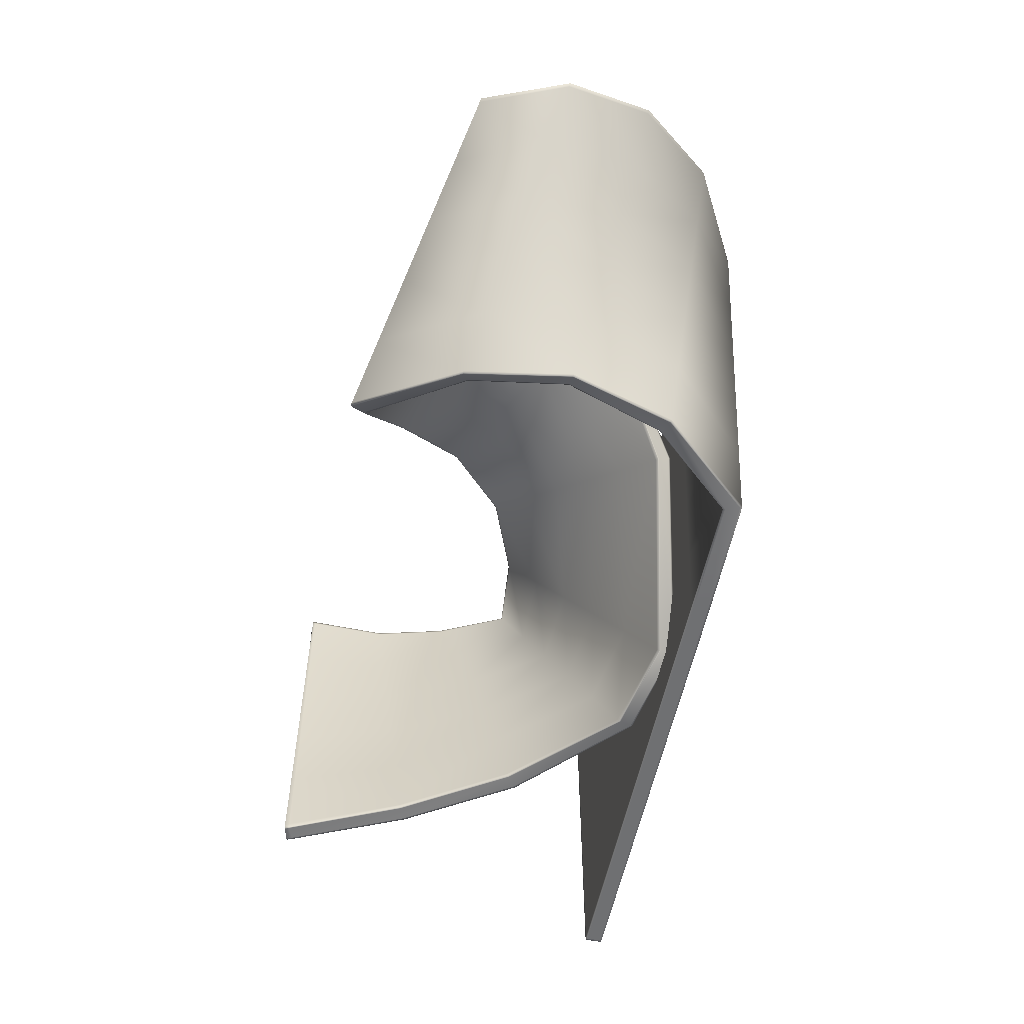
<metadata>
{"format":"obj","ext":"obj","renderer":"f3d","projection":"perspective","resolution":1024,"background":"white","views":[{"elev":-54.7,"azim":78.9,"up":"+Z"}]}
</metadata>
<code>
v -0.5096 0.4481 0.1637
v -0.5066 0.4481 0.1637
v -0.5067 0.4481 0.08393
v -0.5096 0.4481 0.08393
v 0.2477 0.447 0.1617
v 0.3543 0.3681 0.1511
v 0.3272 0.3625 0.08433
v 0.2305 0.4469 0.08238
v 0.3044 0.04794 0.09627
v 0.3591 0.06564 0.1427
v 0.2871 0.07961 0.2085
v 0.2337 0.05928 0.1739
v -0.2038 0.2844 0.3013
v -0.2028 0.2854 0.2989
v -0.312 0.2908 0.295
v -0.313 0.2899 0.2974
v 0.5096 0.1965 0.2368
v 0.5066 0.1956 0.2336
v 0.487 0.2915 0.2474
v 0.4895 0.2922 0.2509
v 0.1034 0.4017 0.1392
v 0.2218 0.3022 0.2658
v 0.2249 0.3039 0.2654
v 0.106 0.4037 0.1371
v -0.3533 0.1627 -0.06587
v -0.3538 0.1622 -0.06113
v -0.2879 0.2885 -0.04735
v -0.2869 0.2896 -0.05173
v 0.4087 0.3793 0.2847
v 0.4104 0.3797 0.289
v 0.4722 0.1022 0.2385
v 0.4687 0.101 0.2356
v 0.3157 0.1987 0.31
v 0.3188 0.2001 0.3114
v -0.1782 0.4125 -0.02843
v -0.1765 0.414 -0.03245
v -0.05882 0.4377 -0.02337
v -0.06057 0.436 -0.01942
v -0.4023 0.0232 -0.07439
v -0.4004 0.03008 -0.07386
v -0.4004 0.03015 -0.07894
v -0.4023 0.02325 -0.07949
v 0.1203 0.4481 0.3277
v 0.2833 0.4473 0.3254
v 0.2822 0.4472 0.3203
v 0.1194 0.4481 0.3226
v -0.5065 0.4481 0.3285
v -0.5065 0.4481 0.3234
v -0.5096 0.4481 0.3234
v -0.5096 0.4481 0.3285
v 0.2924 0.2393 -0.02747
v 0.2718 0.351 -0.05183
v 0.2728 0.3512 -0.04928
v 0.2939 0.2397 -0.02539
v 0.1954 0.4467 -0.07927
v 0.04849 0.4481 -0.07795
v 0.04903 0.4481 -0.07491
v 0.196 0.4467 -0.07624
v 0.2127 0.147 0.2671
v 0.1613 0.1211 0.2456
v 0.3939 0.1203 0.2777
v 0.3972 0.1215 0.2798
v 0.04903 0.4276 -0.07491
v -0.5068 0.4276 -0.0757
v -0.5068 0.4276 -0.07875
v 0.04849 0.4276 -0.07795
v 0.2542 0.3422 -0.04608
v 0.2553 0.3423 -0.04352
v 0.1887 0.4276 -0.07471
v 0.188 0.4276 -0.07775
v 0.1229 0.03684 0.096
v 0.1249 0.03755 0.09731
v 0.1863 0.03096 0.006286
v 0.1842 0.03031 0.00448
v -0.2217 0.3464 0.09803
v -0.1175 0.357 0.1005
v -0.147 0.327 0.1639
v -0.2475 0.3225 0.1632
v 0.3552 0.256 0.09445
v 0.3506 0.1575 0.0932
v 0.3973 0.1703 0.1441
v 0.3945 0.2644 0.149
v 0.07247 0.2168 0.263
v -0.02577 0.2931 0.2275
v 0.0181 0.3238 0.1942
v 0.1237 0.2432 0.2578
v -0.3175 0.2284 0.1654
v -0.3583 0.1296 0.1629
v -0.3505 0.1377 0.08867
v -0.302 0.2446 0.09495
v 0.3407 0.3551 0.1575
v 0.3122 0.3508 0.0905
v 0.2943 0.06491 0.1007
v 0.3483 0.08189 0.1478
v 0.1622 0.1332 0.2303
v 0.2152 0.1582 0.2513
v -0.382 0.02217 0.1657
v -0.3817 0.02249 0.08607
v 0.09127 0.4276 0.1636
v 0.07719 0.4276 0.08409
v 0.2239 0.4276 0.08413
v 0.2415 0.4276 0.1636
v 0.3991 0.1391 0.2699
v 0.4597 0.1169 0.2452
v 0.4563 0.1158 0.2422
v 0.3958 0.138 0.2677
v -0.1683 0.3956 -0.03628
v -0.05648 0.4186 -0.03028
v -0.05827 0.4169 -0.02636
v -0.17 0.3941 -0.03225
v 0.2751 0.2386 -0.01682
v 0.2555 0.1316 -0.01052
v 0.2573 0.1321 -0.008577
v 0.2766 0.239 -0.01473
v -0.03196 0.163 0.2737
v -0.1151 0.2304 0.2955
v -0.1135 0.2316 0.2943
v -0.03008 0.1639 0.2735
v -0.349 0.1955 0.3091
v -0.3741 0.1131 0.3143
v -0.3738 0.1134 0.3115
v -0.3485 0.1961 0.3064
v 0.05434 0.08252 0.1875
v 0.05626 0.08329 0.1883
v -0.3002 0.2739 0.2959
v -0.2992 0.2749 0.2934
v -0.2073 0.2661 0.2932
v -0.2062 0.2671 0.2908
v -0.3826 0.02152 0.3279
v -0.3826 0.02153 0.3249
v -0.5096 0.4459 -0.07876
v -0.5068 0.4459 -0.07875
v -0.5068 0.4299 -0.07875
v -0.5096 0.4299 -0.07876
v -0.5096 0.4299 0.1637
v -0.5096 0.4459 0.1637
v -0.5096 0.4459 0.08393
v -0.5096 0.4299 0.08393
v 0.1888 0.4297 -0.07792
v 0.1945 0.4446 -0.0791
v 0.2698 0.35 -0.05119
v 0.2562 0.3432 -0.04671
v 0.1852 0.02828 0.00416
v 0.1918 0.01391 0.001893
v 0.1247 0.01997 0.1025
v 0.1231 0.03475 0.09681
v -0.2042 0.2824 0.3004
v -0.3116 0.2881 0.2973
v -0.3016 0.2757 0.296
v -0.2069 0.2681 0.2941
v 0.5079 0.1965 0.2382
v 0.488 0.2911 0.2521
v 0.4772 0.2831 0.2605
v 0.4953 0.1965 0.2478
v 0.1063 0.4019 0.1358
v 0.2254 0.3032 0.2634
v 0.2289 0.2983 0.2491
v 0.1083 0.3891 0.1267
v -0.3512 0.1618 -0.06573
v -0.285 0.2883 -0.05158
v -0.2719 0.2792 -0.05058
v -0.3366 0.1553 -0.06474
v 0.4092 0.3779 0.2898
v 0.4006 0.3656 0.295
v 0.4611 0.1153 0.2445
v 0.4708 0.1038 0.2393
v 0.3194 0.2011 0.3095
v 0.3238 0.2084 0.2964
v -0.1756 0.412 -0.03287
v -0.1692 0.3976 -0.03585
v -0.05856 0.4356 -0.02413
v -0.05674 0.4207 -0.02952
v -0.3852 0.01877 0.08592
v -0.3852 0.01867 0.1657
v -0.4007 0.01997 0.1655
v -0.4006 0.0208 0.08557
v -0.3852 0.01898 -0.07884
v -0.4002 0.02248 -0.07941
v -0.3982 0.02938 -0.07886
v -0.3832 0.02393 -0.07827
v 0.2784 0.4298 0.3272
v 0.2827 0.4451 0.3256
v 0.1203 0.4459 0.3277
v 0.1203 0.4299 0.3277
v -0.5065 0.4459 0.3285
v -0.5065 0.4299 0.3285
v -0.5096 0.4459 0.3285
v -0.5096 0.4459 0.3234
v -0.5096 0.4299 0.3234
v -0.5096 0.4299 0.3285
v 0.3974 0.1234 0.2787
v 0.3989 0.1372 0.271
v 0.2905 0.2392 -0.0263
v 0.2686 0.1245 -0.02073
v 0.2571 0.1307 -0.01179
v 0.277 0.2387 -0.01799
v -0.02703 0.1642 0.2906
v -0.111 0.2427 0.3079
v -0.1146 0.2319 0.2971
v -0.03135 0.1631 0.2758
v -0.3511 0.1963 0.3089
v -0.3658 0.2026 0.3077
v -0.3919 0.1168 0.3136
v -0.3763 0.1136 0.3142
v 0.05627 0.07008 0.2003
v 0.05458 0.08098 0.1891
v -0.4011 0.01829 0.3285
v -0.4011 0.01833 0.3254
v -0.3852 0.01847 0.3254
v -0.3852 0.01847 0.3285
v -0.4007 0.02165 0.3279
v -0.3849 0.02177 0.3279
v 0.04849 0.4459 -0.07795
v 0.04849 0.4299 -0.07795
v 0.09127 0.4481 0.1636
v 0.07719 0.4481 0.08409
v -0.5066 0.4276 0.1637
v -0.5096 0.4276 0.1637
v -0.5096 0.4276 0.08393
v -0.5067 0.4276 0.08393
v -0.5096 0.4276 0.3285
v -0.5096 0.4276 0.3234
v -0.5065 0.4276 0.3234
v -0.5065 0.4276 0.3285
v -0.4014 0.02569 0.08561
v -0.4019 0.02445 0.1653
v -0.3778 0.1355 0.162
v -0.3698 0.1444 0.0876
v -0.3941 0.1173 0.3135
v -0.3938 0.1176 0.3107
v -0.403 0.02196 0.3248
v -0.403 0.0219 0.3279
v -0.383 0.01822 0.1658
v -0.383 0.01822 0.08596
v -0.383 0.01822 0.3285
v -0.383 0.01822 0.3254
v -0.5068 0.4481 -0.07875
v -0.5096 0.4481 -0.07876
v -0.5096 0.4481 -0.0757
v -0.5068 0.4481 -0.0757
v 0.1249 0.01788 0.1033
v 0.1927 0.01188 0.001574
v 0.1948 0.01254 0.003376
v 0.1269 0.0186 0.1047
v -0.2317 0.3638 0.101
v -0.2585 0.3395 0.1656
v -0.1459 0.3457 0.1716
v -0.1174 0.3758 0.1079
v 0.272 0.1242 -0.02006
v 0.2702 0.1237 -0.022
v -0.1089 0.2454 0.3083
v -0.1104 0.2442 0.3095
v -0.02642 0.1644 0.2927
v -0.02463 0.1654 0.2925
v -0.3679 0.2034 0.3076
v -0.3673 0.2041 0.3049
v 0.05651 0.06854 0.2019
v 0.05836 0.06936 0.2027
v -0.4034 0.01857 0.3254
v -0.4034 0.01853 0.3285
v 0.2333 0.07771 0.1655
v 0.2874 0.09779 0.1996
v -0.5096 0.4459 -0.0757
v -0.5096 0.4299 -0.0757
v -0.5096 0.4276 -0.07876
v -0.5096 0.4276 -0.0757
v 0.3711 0.2604 0.08374
v 0.4098 0.2708 0.1383
v 0.4128 0.167 0.1321
v 0.3659 0.1527 0.0814
v 0.07395 0.2201 0.2818
v 0.1232 0.2475 0.2765
v 0.01847 0.3392 0.2068
v -0.02399 0.3079 0.2406
v -0.3355 0.2379 0.164
v -0.3196 0.2547 0.09357
v -0.4027 0.02135 0.08553
v -0.4029 0.02042 0.1655
v 0.4935 0.1966 0.2491
v 0.4756 0.282 0.2617
v 0.4731 0.2814 0.2582
v 0.4906 0.1957 0.2459
v 0.1085 0.3873 0.1254
v 0.2294 0.2976 0.2471
v 0.2263 0.296 0.2474
v 0.1058 0.3854 0.1274
v -0.3346 0.1543 -0.0646
v -0.27 0.2779 -0.05044
v -0.271 0.2769 -0.04605
v -0.3351 0.1538 -0.05986
v 0.3994 0.3638 0.2958
v 0.3976 0.3636 0.2915
v 0.3244 0.2094 0.2946
v 0.3212 0.2081 0.2933
v -0.3811 0.02316 -0.07819
v -0.3811 0.02314 -0.07311
v 0.2767 0.4276 0.3224
v 0.2778 0.4276 0.3275
v 0.1203 0.4276 0.3277
v 0.1194 0.4276 0.3226
v -0.4002 0.02244 -0.07431
v -0.3852 0.01897 -0.07375
v -0.383 0.01821 -0.07367
v -0.383 0.01821 -0.07876
v -0.5066 0.4481 0.2436
v -0.5096 0.4481 0.2436
v -0.5096 0.4481 0.004112
v -0.5068 0.4481 0.004114
v 0.3815 0.3737 0.2179
v 0.265 0.4471 0.241
v 0.2133 0.4468 0.003073
v 0.3 0.3568 0.01753
v 0.4139 0.08334 0.1892
v 0.3405 0.09995 0.2431
v 0.2496 0.03024 0.04982
v 0.1803 0.03894 0.1393
v 0.2642 0.1729 0.2886
v 0.1098 0.09523 0.2242
v -0.08786 0.3869 0.03708
v -0.1958 0.3702 0.03289
v -0.2734 0.2987 0.2283
v -0.1766 0.2971 0.2274
v 0.304 0.1448 0.04231
v 0.3159 0.2475 0.03986
v 0.4338 0.2729 0.2036
v 0.4439 0.183 0.195
v -0.06965 0.2623 0.2609
v 0.02119 0.1904 0.2683
v 0.175 0.2696 0.2526
v 0.06197 0.3546 0.1608
v -0.366 0.1215 0.2372
v -0.333 0.2122 0.2359
v -0.2865 0.2607 0.02445
v -0.3428 0.1457 0.0144
v 0.2838 0.3466 0.02349
v 0.3691 0.3593 0.2245
v 0.2403 0.04793 0.05347
v 0.4023 0.09886 0.195
v 0.1092 0.1083 0.2093
v 0.2682 0.1832 0.2723
v -0.3823 0.02185 0.2453
v -0.3814 0.02281 0.006479
v 0.06311 0.4276 0.004588
v 0.2063 0.4276 0.004707
v 0.2591 0.4276 0.243
v 0.1053 0.4276 0.2431
v -0.5096 0.4459 0.2436
v -0.5096 0.4299 0.2436
v -0.5096 0.4299 0.004112
v -0.5096 0.4459 0.004112
v -0.4009 0.01915 0.2455
v -0.3852 0.01857 0.2456
v -0.4004 0.02162 0.00563
v -0.3852 0.01887 0.006084
v 0.1053 0.4481 0.2431
v 0.06311 0.4481 0.004588
v -0.5096 0.4276 0.2436
v -0.5066 0.4276 0.2436
v -0.5068 0.4276 0.004114
v -0.5096 0.4276 0.004112
v -0.4025 0.0232 0.2451
v -0.3858 0.1265 0.2363
v -0.4009 0.02694 0.005872
v -0.3618 0.1533 0.01324
v -0.383 0.01822 0.2456
v -0.383 0.01822 0.006149
v -0.2852 0.3152 0.2303
v -0.1743 0.3156 0.2353
v -0.089 0.4059 0.04425
v -0.2049 0.3881 0.03626
v 0.1791 0.05763 0.1314
v 0.3416 0.1179 0.2337
v 0.4484 0.2812 0.1929
v 0.4597 0.1813 0.1829
v 0.319 0.1385 0.03067
v 0.3325 0.2501 0.02918
v 0.06093 0.3704 0.173
v 0.1725 0.2749 0.2711
v -0.06645 0.2766 0.2744
v 0.02466 0.1928 0.2872
v -0.3038 0.2716 0.02311
v -0.3514 0.221 0.2345
v -0.4025 0.02228 0.005566
v -0.4032 0.0195 0.2454
g mmGroup0
f 1 2 3
f 1 3 4
f 5 6 7
f 5 7 8
f 9 10 11
f 9 11 12
f 13 14 15
f 13 15 16
f 17 18 19
f 17 19 20
f 21 22 23
f 21 23 24
f 25 26 27
f 25 27 28
f 20 19 29
f 20 29 30
f 31 32 18
f 31 18 17
f 23 22 33
f 23 33 34
f 28 27 35
f 28 35 36
f 24 37 38
f 24 38 21
f 39 40 41
f 39 41 42
f 43 44 45
f 43 45 46
f 47 48 49
f 47 49 50
f 30 29 45
f 30 45 44
f 51 52 53
f 51 53 54
f 55 56 57
f 55 57 58
f 12 11 59
f 12 59 60
f 34 33 61
f 34 61 62
f 63 64 65
f 63 65 66
f 67 68 69
f 67 69 70
f 71 72 73
f 71 73 74
f 75 76 77
f 75 77 78
f 79 80 81
f 79 81 82
f 83 84 85
f 83 85 86
f 87 88 89
f 87 89 90
f 91 92 79
f 91 79 82
f 80 93 94
f 80 94 81
f 95 83 86
f 95 86 96
f 78 87 90
f 78 90 75
f 85 84 77
f 85 77 76
f 88 97 98
f 88 98 89
f 99 100 101
f 99 101 102
f 103 104 105
f 103 105 106
f 107 108 109
f 107 109 110
f 111 112 113
f 111 113 114
f 115 116 117
f 115 117 118
f 119 120 121
f 119 121 122
f 112 74 73
f 112 73 113
f 123 115 118
f 123 118 124
f 125 119 122
f 125 122 126
f 116 127 128
f 116 128 117
f 120 129 130
f 120 130 121
f 123 124 72
f 123 72 71
f 131 132 133
f 131 133 134
f 135 136 137
f 135 137 138
f 139 140 141
f 139 141 142
f 143 144 145
f 143 145 146
f 147 148 149
f 147 149 150
f 151 152 153
f 151 153 154
f 155 156 157
f 155 157 158
f 159 160 161
f 159 161 162
f 153 152 163
f 153 163 164
f 165 166 151
f 165 151 154
f 156 167 168
f 156 168 157
f 160 169 170
f 160 170 161
f 171 155 158
f 171 158 172
f 173 174 175
f 173 175 176
f 177 178 179
f 177 179 180
f 181 182 183
f 181 183 184
f 183 185 186
f 183 186 184
f 187 188 189
f 187 189 190
f 163 182 181
f 163 181 164
f 191 166 165
f 191 165 192
f 170 169 171
f 170 171 172
f 193 194 195
f 193 195 196
f 197 198 199
f 197 199 200
f 201 202 203
f 201 203 204
f 142 141 193
f 142 193 196
f 194 144 143
f 194 143 195
f 205 197 200
f 205 200 206
f 149 148 202
f 149 202 201
f 198 147 150
f 198 150 199
f 207 208 209
f 207 209 210
f 204 203 211
f 204 211 212
f 213 140 139
f 213 139 214
f 145 205 206
f 145 206 146
f 167 191 192
f 167 192 168
f 2 215 216
f 2 216 3
f 43 46 48
f 43 48 47
f 217 218 219
f 217 219 220
f 221 222 223
f 221 223 224
f 132 213 214
f 132 214 133
f 185 187 190
f 185 190 186
f 225 226 227
f 225 227 228
f 229 230 231
f 229 231 232
f 97 233 234
f 97 234 98
f 129 235 236
f 129 236 130
f 179 159 162
f 179 162 180
f 211 207 210
f 211 210 212
f 237 238 239
f 237 239 240
f 52 55 58
f 52 58 53
f 241 242 243
f 241 243 244
f 245 246 247
f 245 247 248
f 249 250 51
f 249 51 54
f 251 252 253
f 251 253 254
f 230 229 255
f 230 255 256
f 243 242 250
f 243 250 249
f 253 257 258
f 253 258 254
f 256 255 16
f 256 16 15
f 14 13 252
f 14 252 251
f 259 260 232
f 259 232 231
f 257 241 244
f 257 244 258
f 217 220 100
f 217 100 99
f 102 101 92
f 102 92 91
f 93 261 262
f 93 262 94
f 127 125 126
f 127 126 128
f 68 67 111
f 68 111 114
f 63 66 70
f 63 70 69
f 261 95 96
f 261 96 262
f 263 131 134
f 263 134 264
f 56 237 240
f 56 240 57
f 265 65 64
f 265 64 266
f 267 268 269
f 267 269 270
f 271 272 273
f 271 273 274
f 275 276 228
f 275 228 227
f 6 268 267
f 6 267 7
f 270 269 10
f 270 10 9
f 60 59 272
f 60 272 271
f 246 245 276
f 246 276 275
f 273 248 247
f 273 247 274
f 225 277 278
f 225 278 226
f 215 5 8
f 215 8 216
f 32 31 62
f 32 62 61
f 38 37 36
f 38 36 35
f 279 280 281
f 279 281 282
f 283 284 285
f 283 285 286
f 287 288 289
f 287 289 290
f 280 291 292
f 280 292 281
f 104 279 282
f 104 282 105
f 284 293 294
f 284 294 285
f 288 107 110
f 288 110 289
f 109 108 283
f 109 283 286
f 295 287 290
f 295 290 296
f 297 298 299
f 297 299 300
f 299 224 223
f 299 223 300
f 291 298 297
f 291 297 292
f 293 103 106
f 293 106 294
f 301 178 177
f 301 177 302
f 25 41 40
f 25 40 26
f 303 304 295
f 303 295 296
f 238 237 132
f 238 132 131
f 65 265 134
f 65 134 133
f 136 1 4
f 136 4 137
f 138 219 218
f 138 218 135
f 140 55 52
f 140 52 141
f 142 67 70
f 142 70 139
f 242 241 145
f 242 145 144
f 71 74 143
f 71 143 146
f 13 16 148
f 13 148 147
f 125 127 150
f 125 150 149
f 17 20 152
f 17 152 151
f 280 279 154
f 280 154 153
f 24 23 156
f 24 156 155
f 284 283 158
f 284 158 157
f 25 28 160
f 25 160 159
f 288 287 162
f 288 162 161
f 20 30 163
f 20 163 152
f 291 280 153
f 291 153 164
f 31 17 151
f 31 151 166
f 279 104 165
f 279 165 154
f 23 34 167
f 23 167 156
f 293 284 157
f 293 157 168
f 28 36 169
f 28 169 160
f 107 288 161
f 107 161 170
f 37 24 155
f 37 155 171
f 283 108 172
f 283 172 158
f 175 278 277
f 175 277 176
f 173 234 233
f 173 233 174
f 178 42 41
f 178 41 179
f 180 295 304
f 180 304 177
f 44 43 183
f 44 183 182
f 299 298 181
f 299 181 184
f 43 47 185
f 43 185 183
f 224 299 184
f 224 184 186
f 50 49 188
f 50 188 187
f 222 221 190
f 222 190 189
f 30 44 182
f 30 182 163
f 298 291 164
f 298 164 181
f 62 31 166
f 62 166 191
f 104 103 192
f 104 192 165
f 36 37 171
f 36 171 169
f 108 107 170
f 108 170 172
f 51 250 194
f 51 194 193
f 112 111 196
f 112 196 195
f 253 252 198
f 253 198 197
f 116 115 200
f 116 200 199
f 255 229 203
f 255 203 202
f 120 119 201
f 120 201 204
f 141 52 51
f 141 51 193
f 196 111 67
f 196 67 142
f 250 242 144
f 250 144 194
f 74 112 195
f 74 195 143
f 257 253 197
f 257 197 205
f 115 123 206
f 115 206 200
f 16 255 202
f 16 202 148
f 119 125 149
f 119 149 201
f 252 13 147
f 252 147 198
f 127 116 199
f 127 199 150
f 260 259 208
f 260 208 207
f 236 235 210
f 236 210 209
f 229 232 211
f 229 211 203
f 129 120 204
f 129 204 212
f 56 55 140
f 56 140 213
f 70 66 214
f 70 214 139
f 241 257 205
f 241 205 145
f 123 71 146
f 123 146 206
f 34 62 191
f 34 191 167
f 103 293 168
f 103 168 192
f 237 56 213
f 237 213 132
f 66 65 133
f 66 133 214
f 47 50 187
f 47 187 185
f 221 224 186
f 221 186 190
f 41 25 159
f 41 159 179
f 287 295 180
f 287 180 162
f 232 260 207
f 232 207 211
f 235 129 212
f 235 212 210
f 239 238 131
f 239 131 263
f 265 266 264
f 265 264 134
f 39 42 178
f 39 178 301
f 304 303 302
f 304 302 177
f 49 48 305
f 49 305 306
f 306 305 2
f 306 2 1
f 240 239 307
f 240 307 308
f 308 307 4
f 308 4 3
f 45 29 309
f 45 309 310
f 310 309 6
f 310 6 5
f 53 58 311
f 53 311 312
f 312 311 8
f 312 8 7
f 313 32 61
f 313 61 314
f 10 313 314
f 10 314 11
f 244 243 315
f 244 315 316
f 316 315 9
f 316 9 12
f 314 61 33
f 314 33 317
f 11 314 317
f 11 317 59
f 258 244 316
f 258 316 318
f 318 316 12
f 318 12 60
f 110 109 319
f 110 319 320
f 320 319 76
f 320 76 75
f 128 126 321
f 128 321 322
f 322 321 78
f 322 78 77
f 114 113 323
f 114 323 324
f 324 323 80
f 324 80 79
f 282 281 325
f 282 325 326
f 326 325 82
f 326 82 81
f 118 117 327
f 118 327 328
f 328 327 84
f 328 84 83
f 286 285 329
f 286 329 330
f 330 329 86
f 330 86 85
f 122 121 331
f 122 331 332
f 332 331 88
f 332 88 87
f 290 289 333
f 290 333 334
f 334 333 90
f 334 90 89
f 335 68 114
f 335 114 324
f 92 335 324
f 92 324 79
f 325 281 292
f 325 292 336
f 82 325 336
f 82 336 91
f 113 73 337
f 113 337 323
f 323 337 93
f 323 93 80
f 105 282 326
f 105 326 338
f 338 326 81
f 338 81 94
f 124 118 328
f 124 328 339
f 339 328 83
f 339 83 95
f 285 294 340
f 285 340 329
f 329 340 96
f 329 96 86
f 126 122 332
f 126 332 321
f 321 332 87
f 321 87 78
f 289 110 320
f 289 320 333
f 333 320 75
f 333 75 90
f 117 128 322
f 117 322 327
f 327 322 77
f 327 77 84
f 319 109 286
f 319 286 330
f 76 319 330
f 76 330 85
f 121 130 341
f 121 341 331
f 331 341 97
f 331 97 88
f 342 296 290
f 342 290 334
f 342 334 89
f 342 89 98
f 343 63 69
f 343 69 344
f 100 343 344
f 100 344 101
f 345 297 300
f 345 300 346
f 102 345 346
f 102 346 99
f 189 188 347
f 189 347 348
f 348 347 136
f 348 136 135
f 263 264 349
f 263 349 350
f 350 349 138
f 350 138 137
f 209 208 351
f 209 351 352
f 352 351 175
f 352 175 174
f 353 301 302
f 353 302 354
f 176 353 354
f 176 354 173
f 48 46 355
f 48 355 305
f 305 355 215
f 305 215 2
f 57 240 308
f 57 308 356
f 356 308 3
f 356 3 216
f 223 222 357
f 223 357 358
f 358 357 218
f 358 218 217
f 266 64 359
f 266 359 360
f 360 359 220
f 360 220 219
f 361 231 230
f 361 230 362
f 226 361 362
f 226 362 227
f 26 40 363
f 26 363 364
f 228 364 363
f 228 363 225
f 130 236 365
f 130 365 341
f 341 365 233
f 341 233 97
f 366 303 296
f 366 296 342
f 234 366 342
f 234 342 98
f 367 15 14
f 367 14 368
f 246 367 368
f 246 368 247
f 369 38 35
f 369 35 370
f 248 369 370
f 248 370 245
f 359 64 63
f 359 63 343
f 220 359 343
f 220 343 100
f 346 300 223
f 346 223 358
f 99 346 358
f 99 358 217
f 344 69 68
f 344 68 335
f 101 344 335
f 101 335 92
f 336 292 297
f 336 297 345
f 91 336 345
f 91 345 102
f 337 73 72
f 337 72 371
f 337 371 261
f 337 261 93
f 106 105 338
f 106 338 372
f 372 338 94
f 372 94 262
f 72 124 339
f 72 339 371
f 371 339 95
f 371 95 261
f 294 106 372
f 294 372 340
f 340 372 262
f 340 262 96
f 373 19 18
f 373 18 374
f 268 373 374
f 268 374 269
f 375 249 54
f 375 54 376
f 270 375 376
f 270 376 267
f 22 21 377
f 22 377 378
f 272 378 377
f 272 377 273
f 379 251 254
f 379 254 380
f 274 379 380
f 274 380 271
f 381 27 26
f 381 26 364
f 276 381 364
f 276 364 228
f 362 230 256
f 362 256 382
f 227 362 382
f 227 382 275
f 309 29 19
f 309 19 373
f 309 373 268
f 309 268 6
f 54 53 312
f 54 312 376
f 376 312 7
f 376 7 267
f 374 18 32
f 374 32 313
f 269 374 313
f 269 313 10
f 315 243 249
f 315 249 375
f 9 315 375
f 9 375 270
f 317 33 22
f 317 22 378
f 59 317 378
f 59 378 272
f 380 254 258
f 380 258 318
f 271 380 318
f 271 318 60
f 370 35 27
f 370 27 381
f 245 370 381
f 245 381 276
f 382 256 15
f 382 15 367
f 275 382 367
f 275 367 246
f 21 38 369
f 21 369 377
f 377 369 248
f 377 248 273
f 368 14 251
f 368 251 379
f 247 368 379
f 247 379 274
f 40 39 383
f 40 383 363
f 363 383 277
f 363 277 225
f 384 259 231
f 384 231 361
f 278 384 361
f 278 361 226
f 46 45 310
f 46 310 355
f 355 310 5
f 355 5 215
f 58 57 356
f 58 356 311
f 311 356 216
f 311 216 8
f 188 49 306
f 188 306 347
f 347 306 1
f 347 1 136
f 239 263 350
f 239 350 307
f 307 350 137
f 307 137 4
f 264 266 360
f 264 360 349
f 349 360 219
f 349 219 138
f 222 189 348
f 222 348 357
f 357 348 135
f 357 135 218
f 208 259 384
f 208 384 351
f 351 384 278
f 351 278 175
f 39 301 353
f 39 353 383
f 383 353 176
f 383 176 277
f 302 303 366
f 302 366 354
f 354 366 234
f 354 234 173
f 236 209 352
f 236 352 365
f 365 352 174
f 365 174 233

</code>
